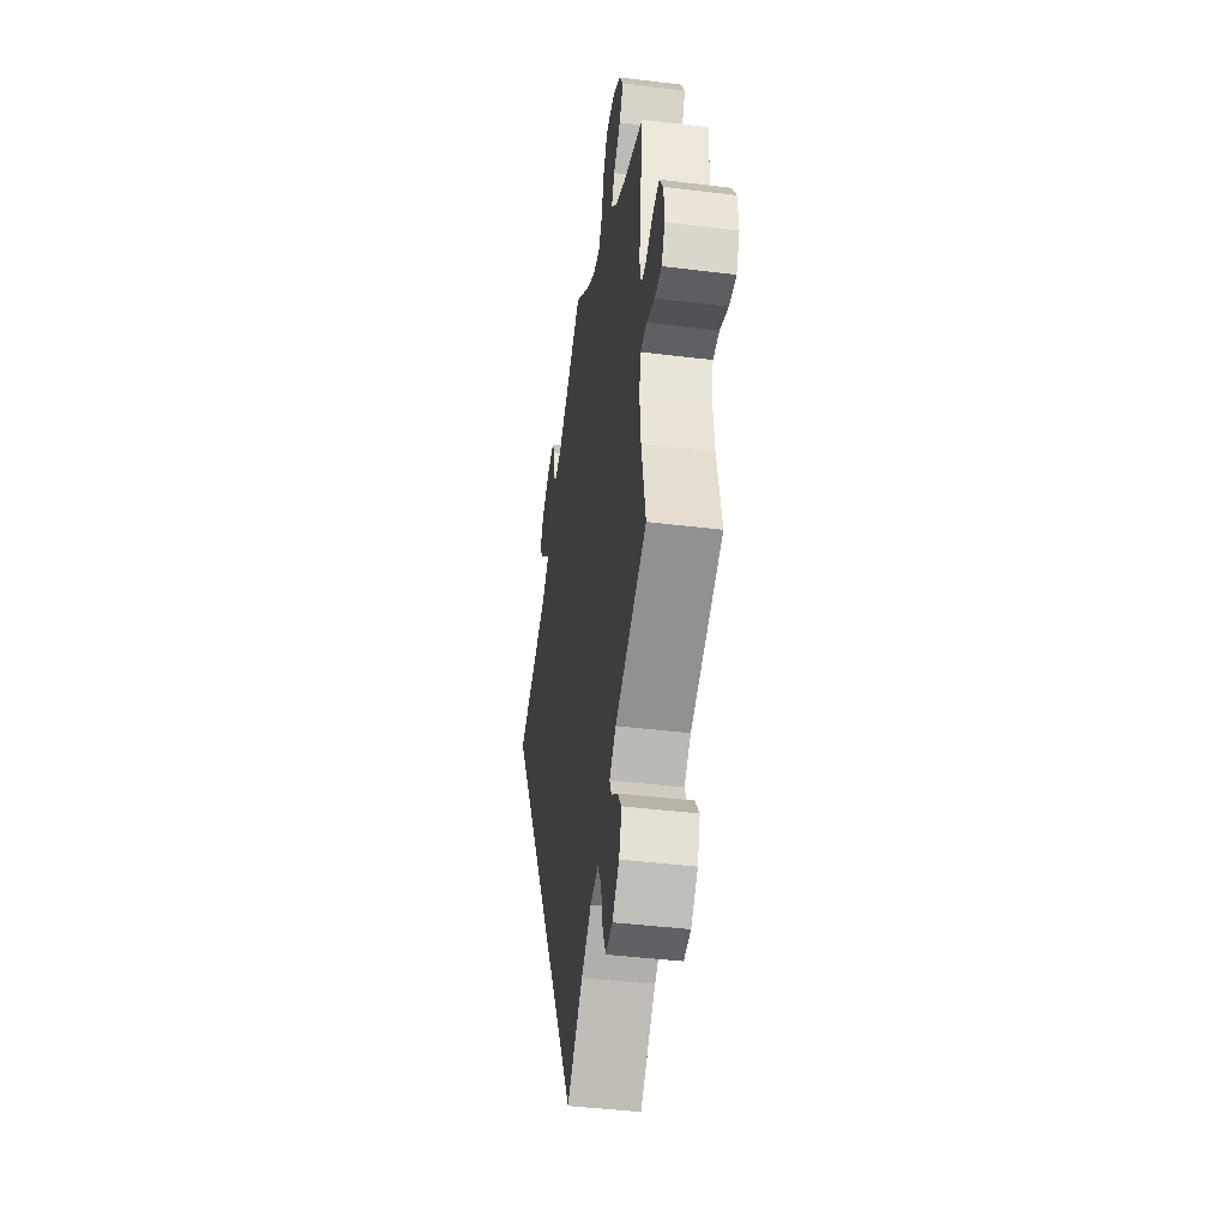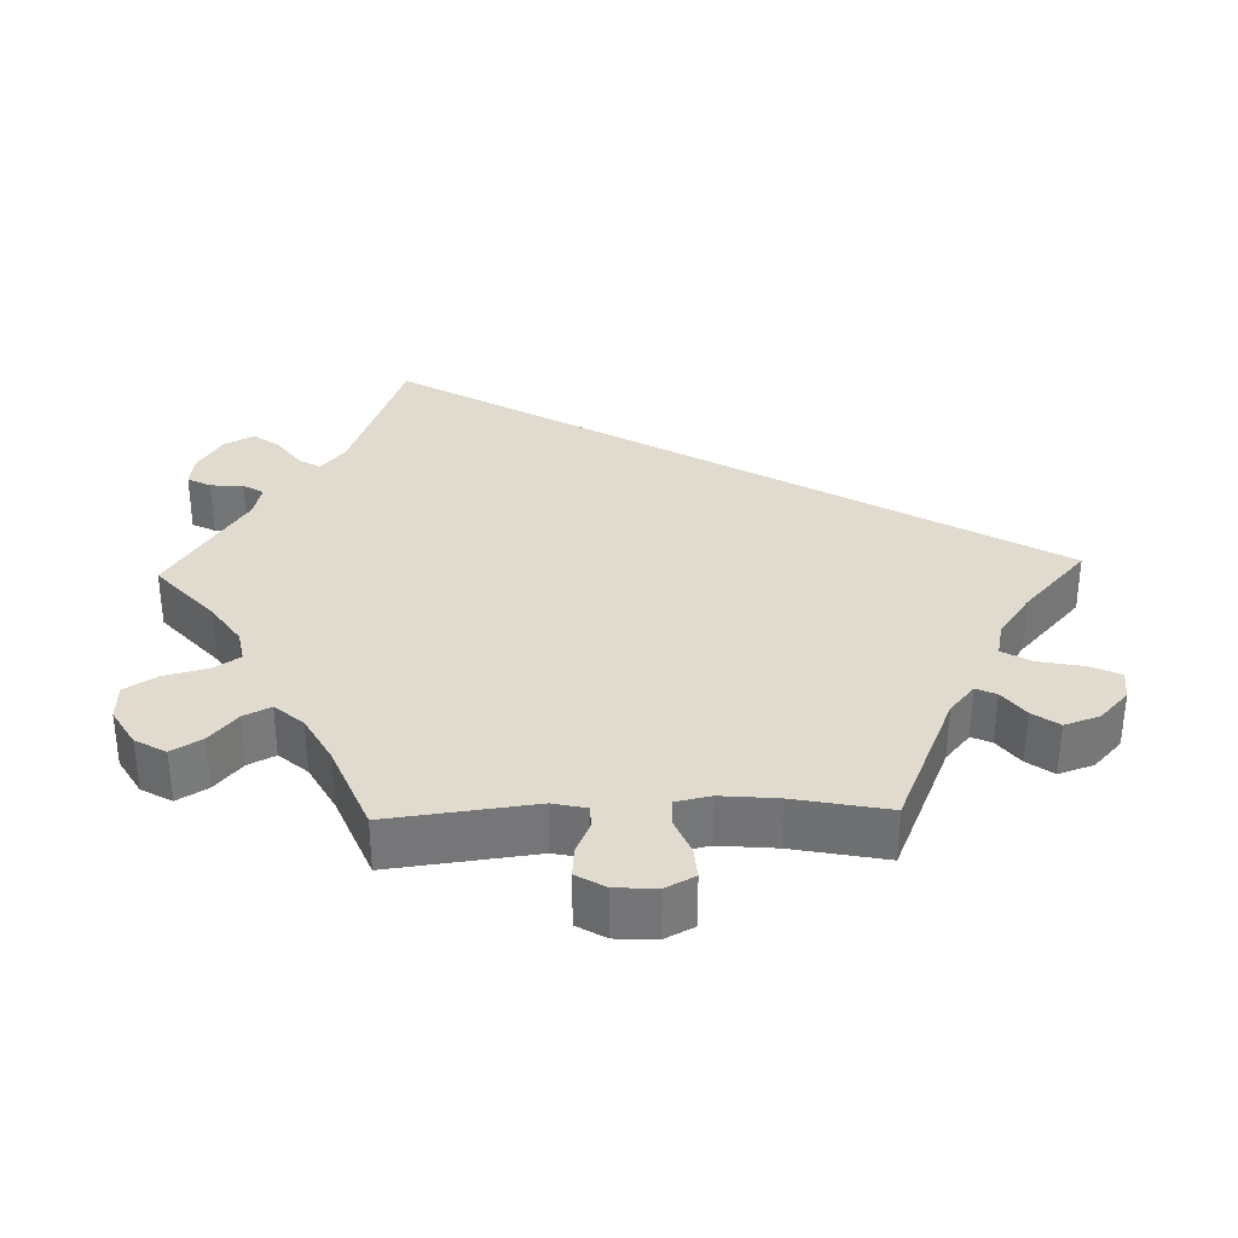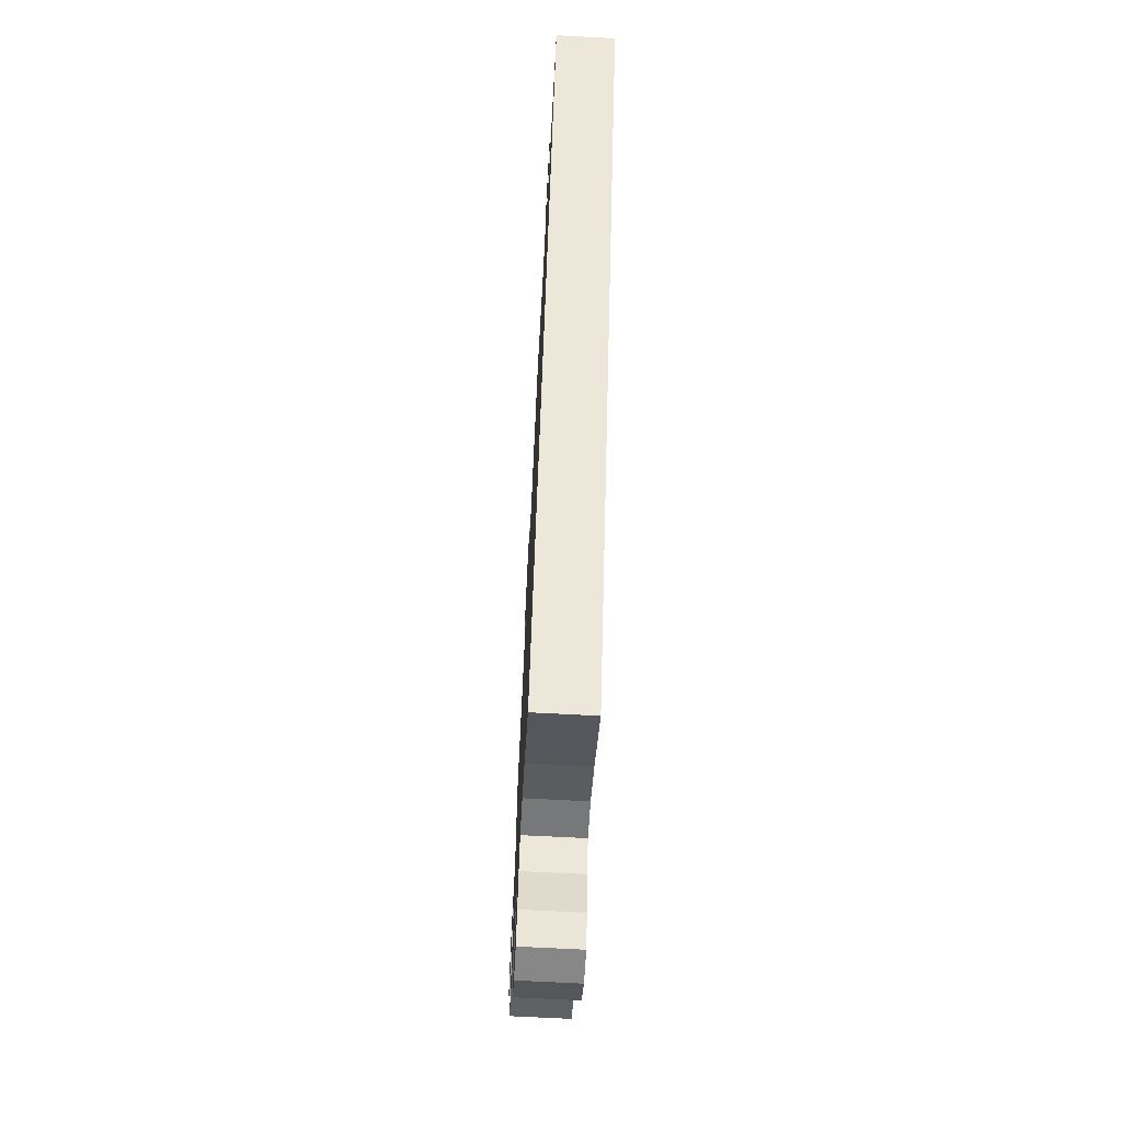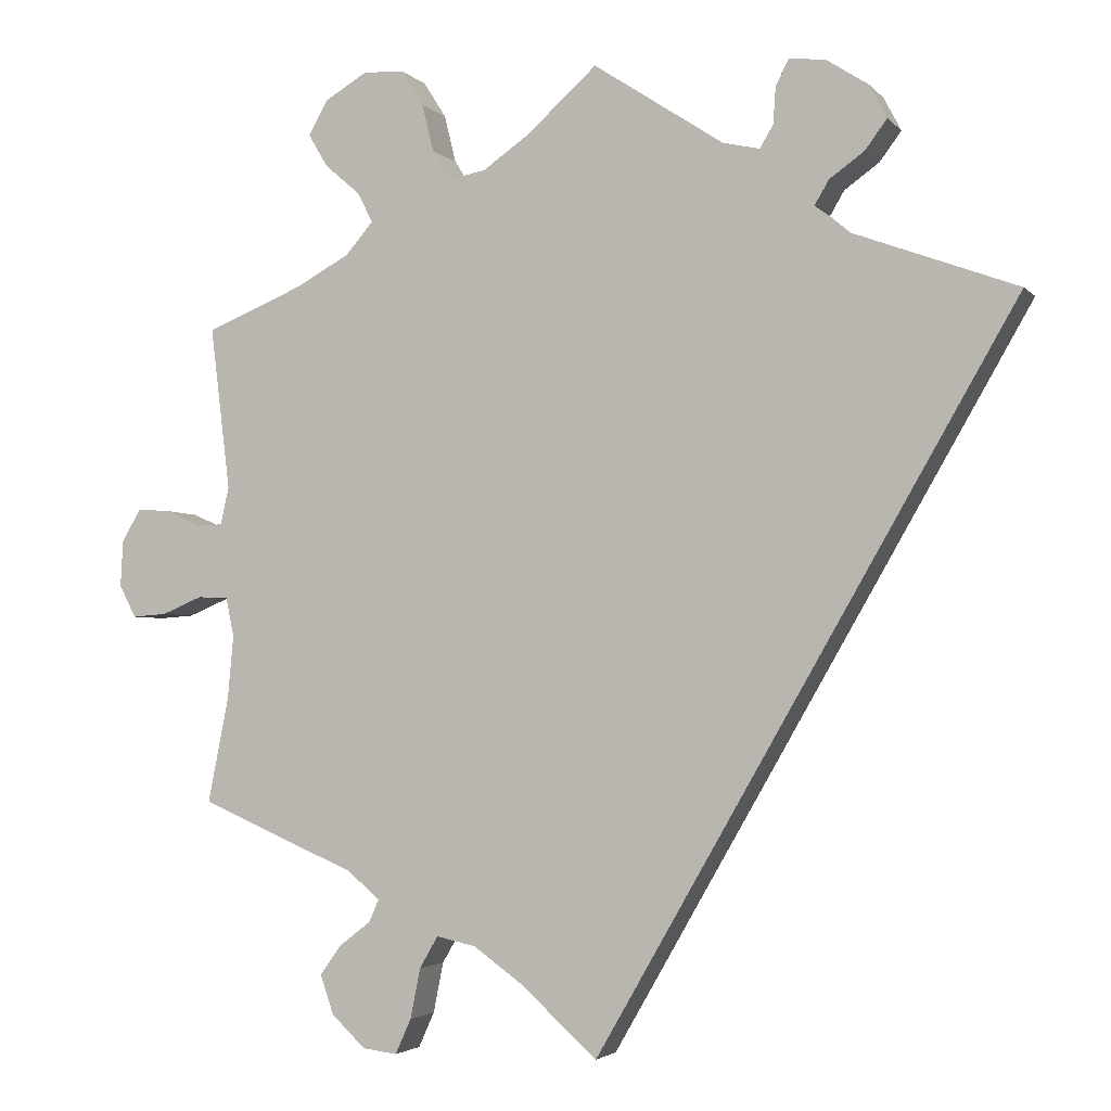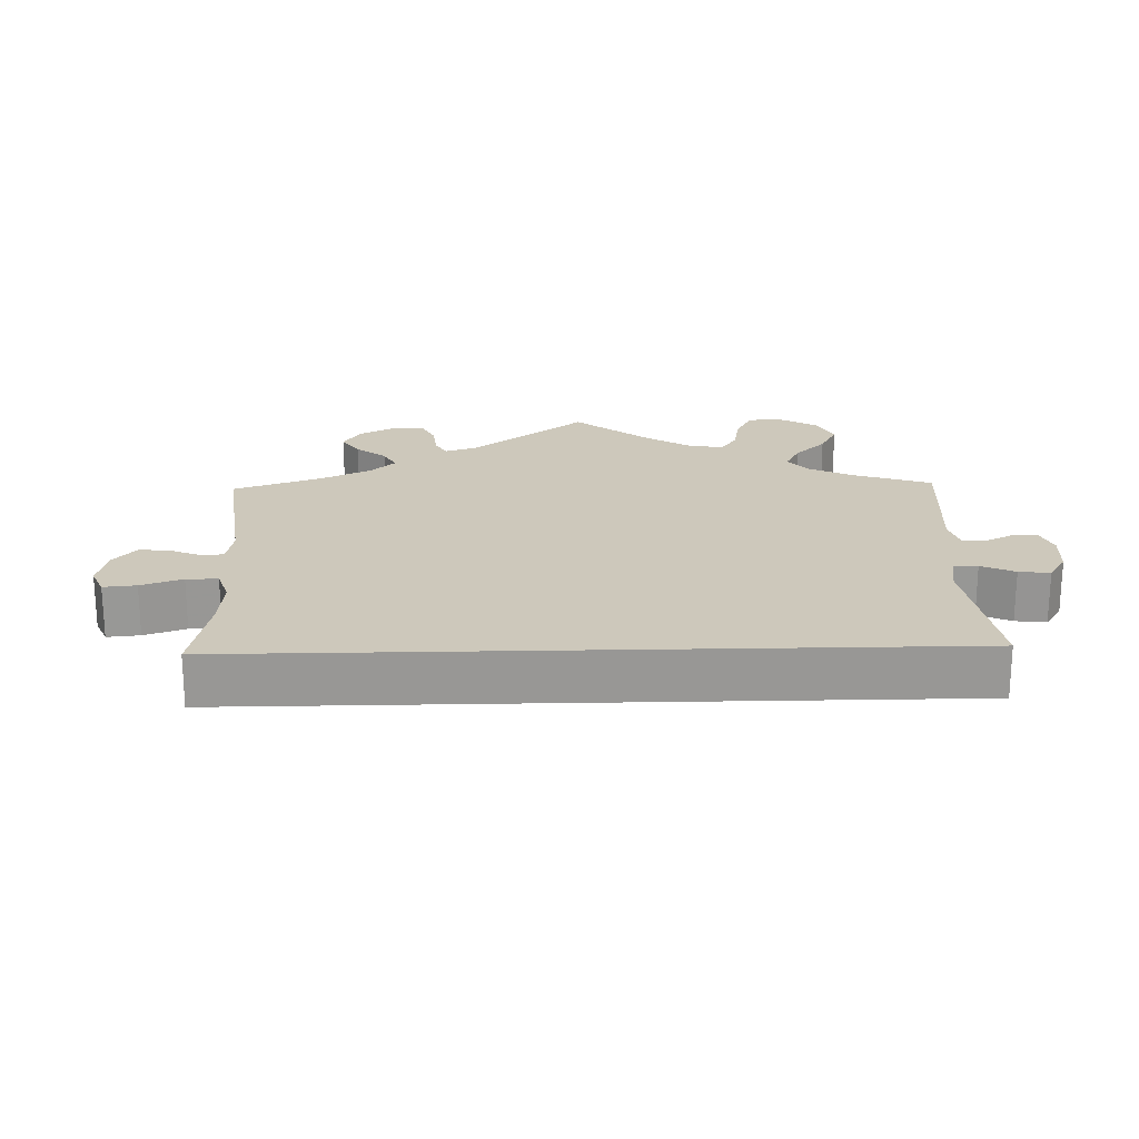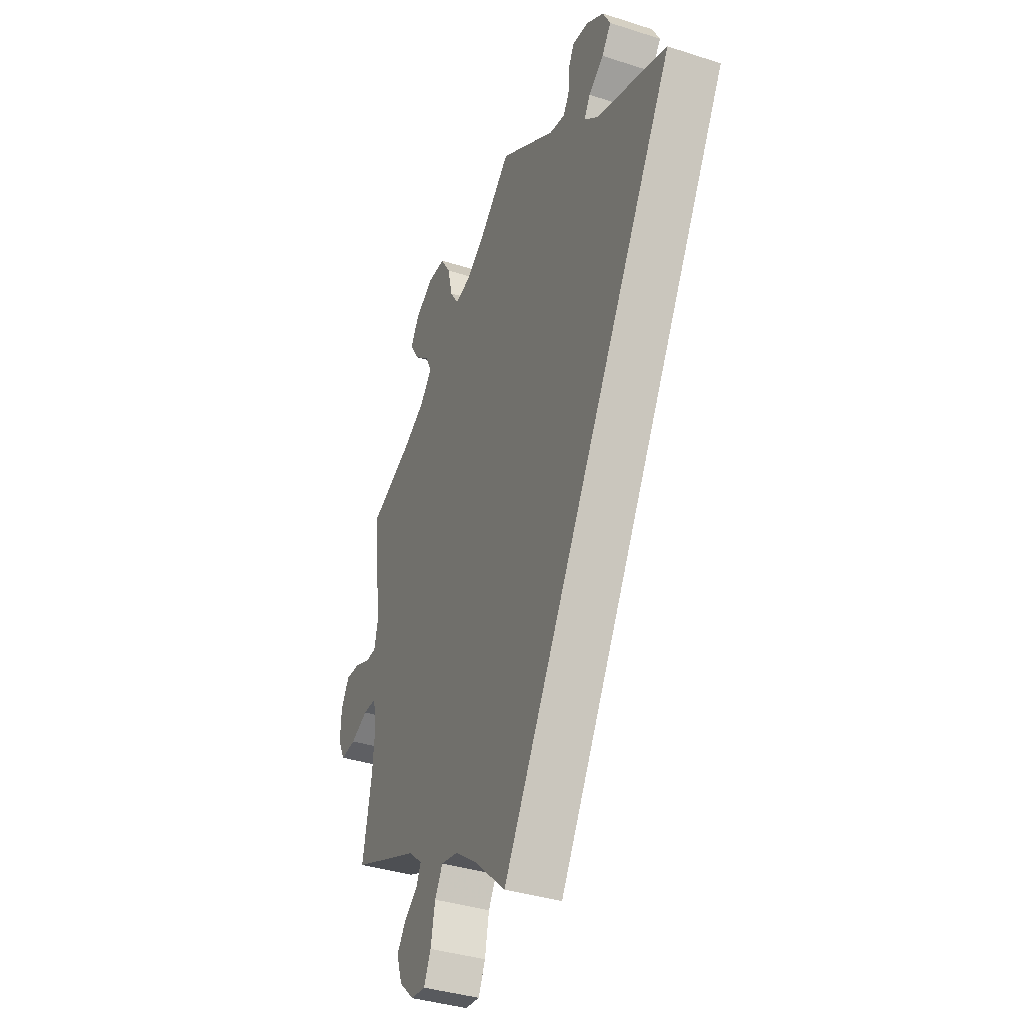
<metadata>
{"format":"obj","ext":"obj","renderer":"f3d","projection":"perspective","resolution":1024,"background":"white","views":[{"elev":-42.8,"azim":81.7,"up":"+Z"},{"elev":33.6,"azim":88.3,"up":"+Y"},{"elev":-69.4,"azim":-93.0,"up":"+Z"},{"elev":-3.1,"azim":-159.6,"up":"+Z"},{"elev":22.0,"azim":-121.5,"up":"+Y"},{"elev":-37.3,"azim":-112.5,"up":"+Z"}]}
</metadata>
<code>
v -0.501 0.07 0.289
v -0.302 0.07 0.363
v -0.264 0.07 0.395
v -0.281 0.07 0.424
v -0.323 0.07 0.454
v -0.349 0.07 0.489
v -0.328 0.07 0.529
v -0.279 0.07 0.561
v -0.235 0.07 0.567
v -0.219 0.07 0.536
v -0.216 0.07 0.492
v -0.2 0.07 0.465
v -0.156 0.07 0.475
v 0 0.07 0.578
v 0.085 0.07 0.502
v 0.14 0.07 0.464
v 0.183 0.07 0.456
v 0.206 0.07 0.492
v 0.22 0.07 0.549
v 0.247 0.07 0.592
v 0.296 0.07 0.594
v 0.347 0.07 0.564
v 0.37 0.07 0.523
v 0.346 0.07 0.483
v 0.304 0.07 0.447
v 0.286 0.07 0.411
v 0.319 0.07 0.373
v 0.383 0.07 0.338
v 0.501 0.07 0.29
v 0.477 0.07 0.095
v 0.487 0.07 0.05
v 0.517 0.07 0.049
v 0.56 0.07 0.068
v 0.6 0.07 0.071
v 0.623 0.07 0.032
v 0.626 0.07 -0.023
v 0.606 0.07 -0.062
v 0.564 0.07 -0.059
v 0.516 0.07 -0.039
v 0.479 0.07 -0.04
v 0.469 0.07 -0.087
v 0.476 0.07 -0.163
v 0.501 0.07 -0.289
v 0.313 0.07 -0.369
v 0.274 0.07 -0.402
v 0.286 0.07 -0.429
v 0.324 0.07 -0.458
v 0.349 0.07 -0.493
v 0.333 0.07 -0.54
v 0.292 0.07 -0.578
v 0.251 0.07 -0.583
v 0.232 0.07 -0.541
v 0.22 0.07 -0.481
v 0.198 0.07 -0.443
v 0.151 0.07 -0.453
v 0.092 0.07 -0.495
v 0 0.07 -0.578
v -0.501 0 0.289
v -0.302 0 0.363
v -0.264 0 0.395
v -0.281 0 0.424
v -0.323 0 0.454
v -0.349 0 0.489
v -0.328 0 0.529
v -0.279 0 0.561
v -0.235 0 0.567
v -0.219 0 0.536
v -0.216 0 0.492
v -0.2 0 0.465
v -0.156 0 0.475
v 0 0 0.578
v 0.085 0 0.502
v 0.14 0 0.464
v 0.183 0 0.456
v 0.206 0 0.492
v 0.22 0 0.549
v 0.247 0 0.592
v 0.296 0 0.594
v 0.347 0 0.564
v 0.37 0 0.523
v 0.346 0 0.483
v 0.304 0 0.447
v 0.286 0 0.411
v 0.319 0 0.373
v 0.383 0 0.338
v 0.501 0 0.29
v 0.477 0 0.095
v 0.487 0 0.05
v 0.517 0 0.049
v 0.56 0 0.068
v 0.6 0 0.071
v 0.623 0 0.032
v 0.626 0 -0.023
v 0.606 0 -0.062
v 0.564 0 -0.059
v 0.516 0 -0.039
v 0.479 0 -0.04
v 0.469 0 -0.087
v 0.476 0 -0.163
v 0.501 0 -0.289
v 0.313 0 -0.369
v 0.274 0 -0.402
v 0.286 0 -0.429
v 0.324 0 -0.458
v 0.349 0 -0.493
v 0.333 0 -0.54
v 0.292 0 -0.578
v 0.251 0 -0.583
v 0.232 0 -0.541
v 0.22 0 -0.481
v 0.198 0 -0.443
v 0.151 0 -0.453
v 0.092 0 -0.495
v 0 0 -0.578
f 56 57 1 2
f 55 56 2 3
f 54 55 3
f 53 54 3
f 50 51 52 53
f 50 53 3
f 49 50 3
f 46 47 48 49
f 45 46 49 3
f 44 45 3 4
f 42 43 44 4
f 41 42 4
f 40 41 4 5
f 39 40 5 6
f 32 33 34 35
f 31 32 35 36
f 28 29 30
f 27 28 30 31
f 26 27 31
f 22 23 24 25
f 22 25 26
f 21 22 26
f 18 19 20 21
f 17 18 21 26
f 16 17 26 31
f 13 14 15
f 12 13 15 16
f 8 9 10 11
f 8 11 12
f 7 8 12
f 6 7 12
f 39 6 12
f 31 36 37 38
f 31 38 39
f 12 16 31 39
f 59 58 114 113
f 60 59 113 112
f 60 112 111
f 60 111 110
f 110 109 108 107
f 60 110 107
f 60 107 106
f 106 105 104 103
f 60 106 103 102
f 61 60 102 101
f 61 101 100 99
f 61 99 98
f 62 61 98 97
f 63 62 97 96
f 92 91 90 89
f 93 92 89 88
f 87 86 85
f 88 87 85 84
f 88 84 83
f 82 81 80 79
f 83 82 79
f 83 79 78
f 78 77 76 75
f 83 78 75 74
f 88 83 74 73
f 72 71 70
f 73 72 70 69
f 68 67 66 65
f 69 68 65
f 69 65 64
f 69 64 63
f 69 63 96
f 95 94 93 88
f 96 95 88
f 96 88 73 69
f 1 58 59 2
f 2 59 60 3
f 3 60 61 4
f 4 61 62 5
f 5 62 63 6
f 6 63 64 7
f 7 64 65 8
f 8 65 66 9
f 9 66 67 10
f 10 67 68 11
f 11 68 69 12
f 12 69 70 13
f 13 70 71 14
f 14 71 72 15
f 15 72 73 16
f 16 73 74 17
f 17 74 75 18
f 18 75 76 19
f 19 76 77 20
f 20 77 78 21
f 21 78 79 22
f 22 79 80 23
f 23 80 81 24
f 24 81 82 25
f 25 82 83 26
f 26 83 84 27
f 27 84 85 28
f 28 85 86 29
f 29 86 87 30
f 30 87 88 31
f 31 88 89 32
f 32 89 90 33
f 33 90 91 34
f 34 91 92 35
f 35 92 93 36
f 36 93 94 37
f 37 94 95 38
f 38 95 96 39
f 39 96 97 40
f 40 97 98 41
f 41 98 99 42
f 42 99 100 43
f 43 100 101 44
f 44 101 102 45
f 45 102 103 46
f 46 103 104 47
f 47 104 105 48
f 48 105 106 49
f 49 106 107 50
f 50 107 108 51
f 51 108 109 52
f 52 109 110 53
f 53 110 111 54
f 54 111 112 55
f 55 112 113 56
f 56 113 114 57
f 57 114 58 1

</code>
